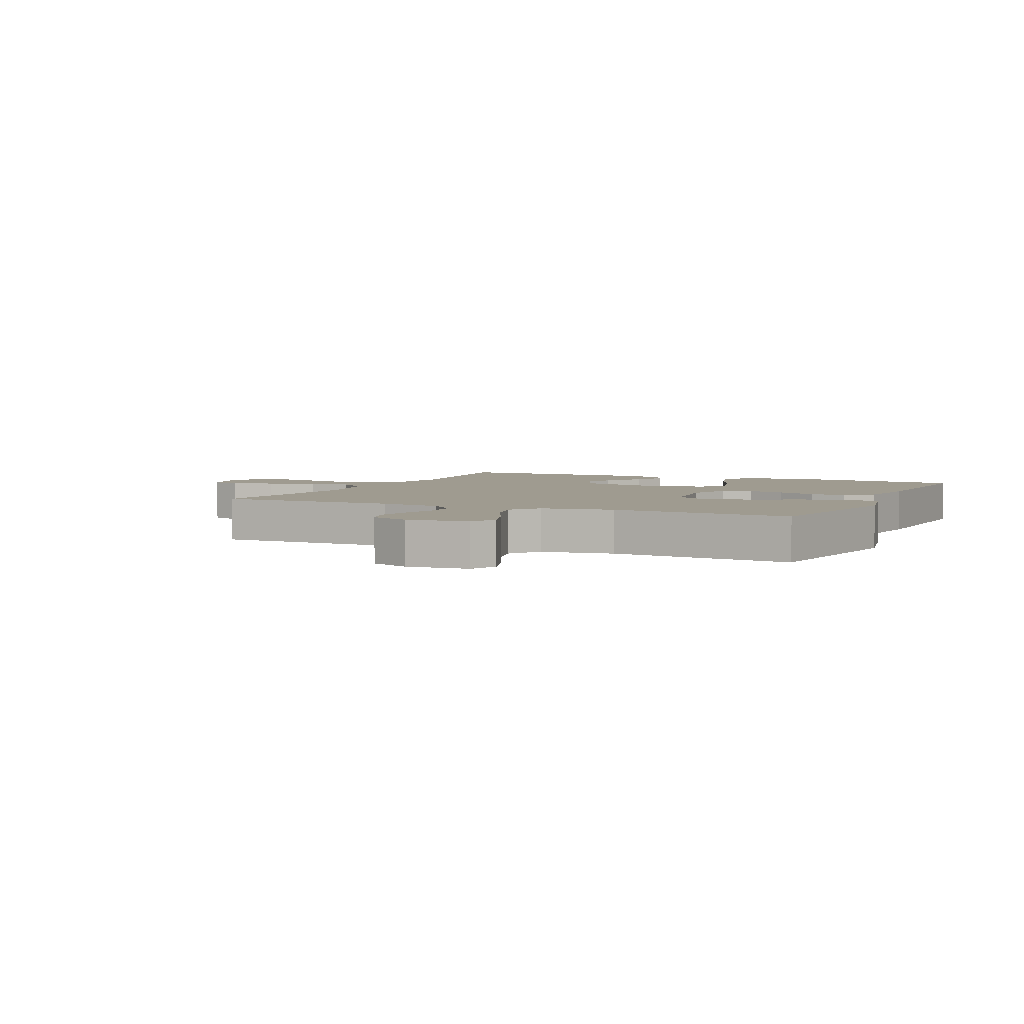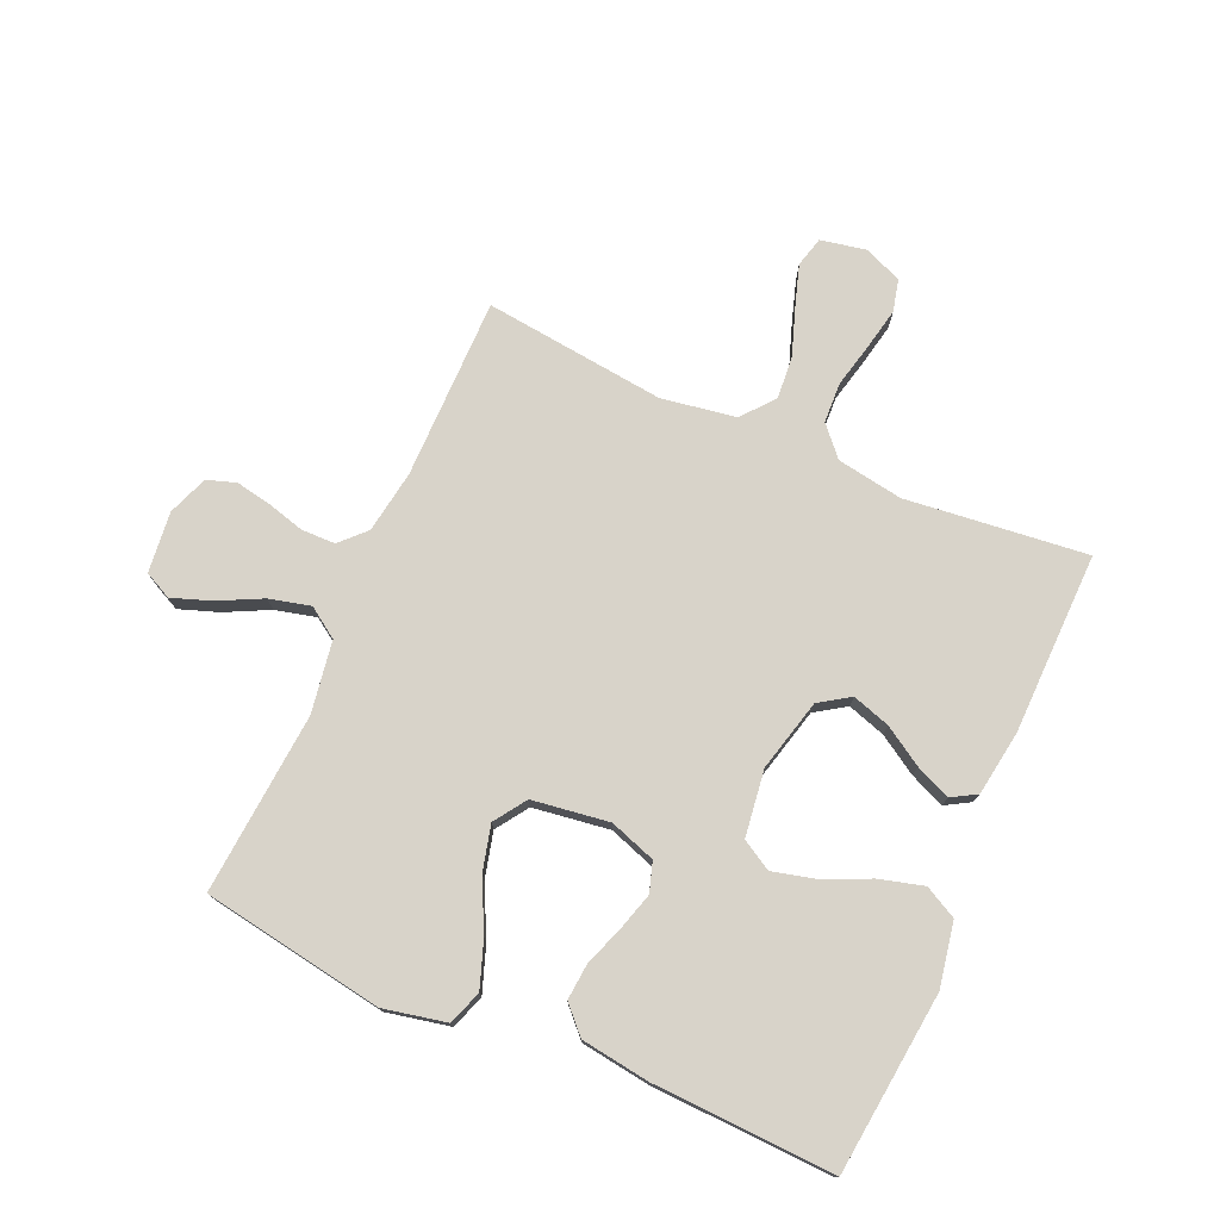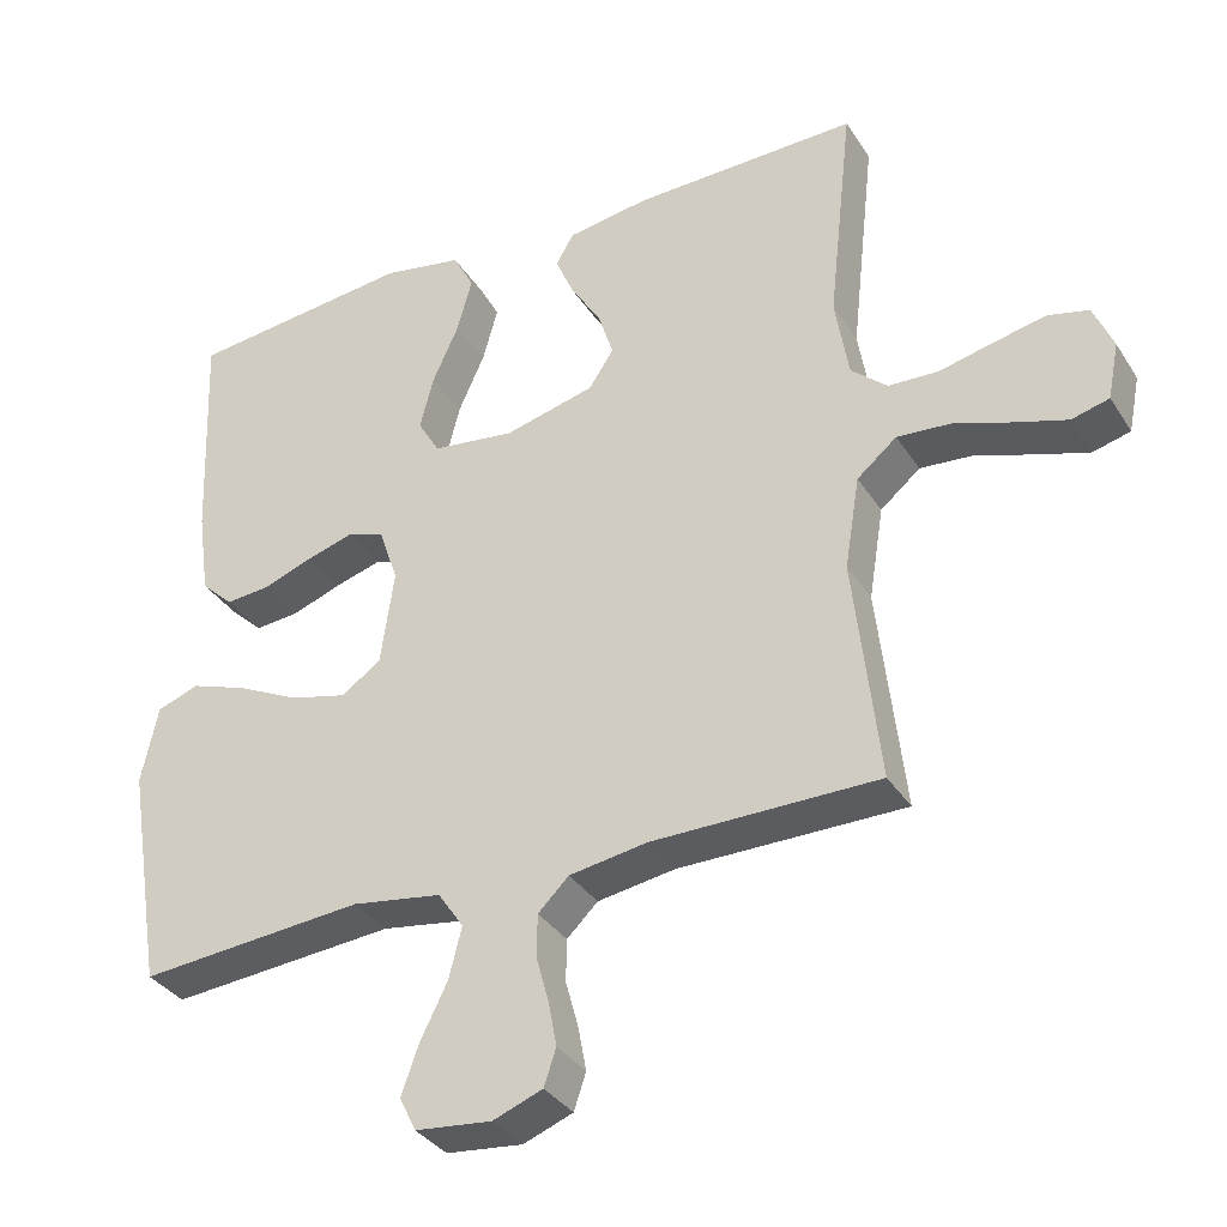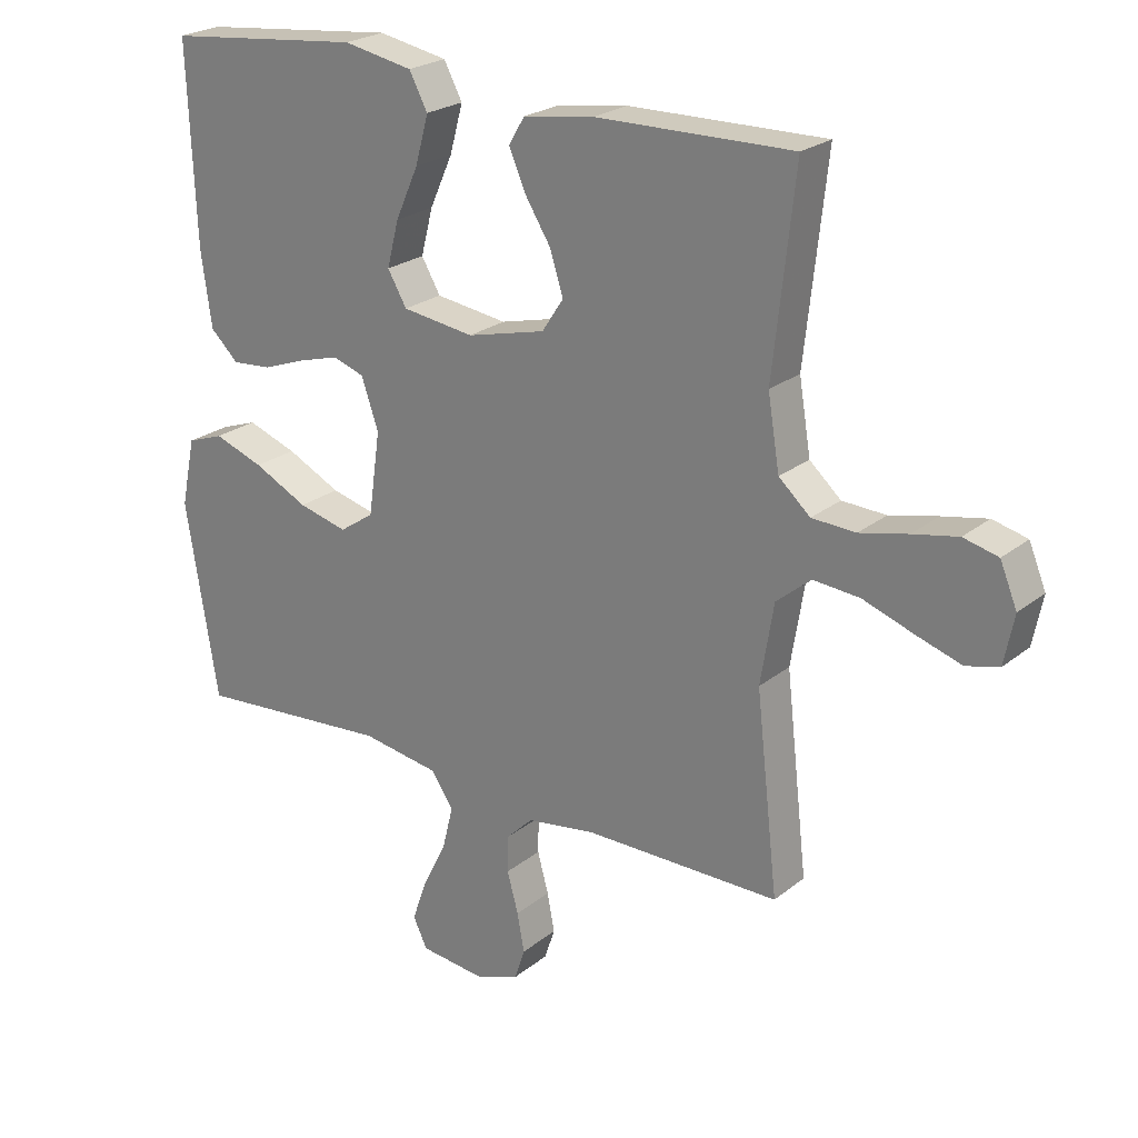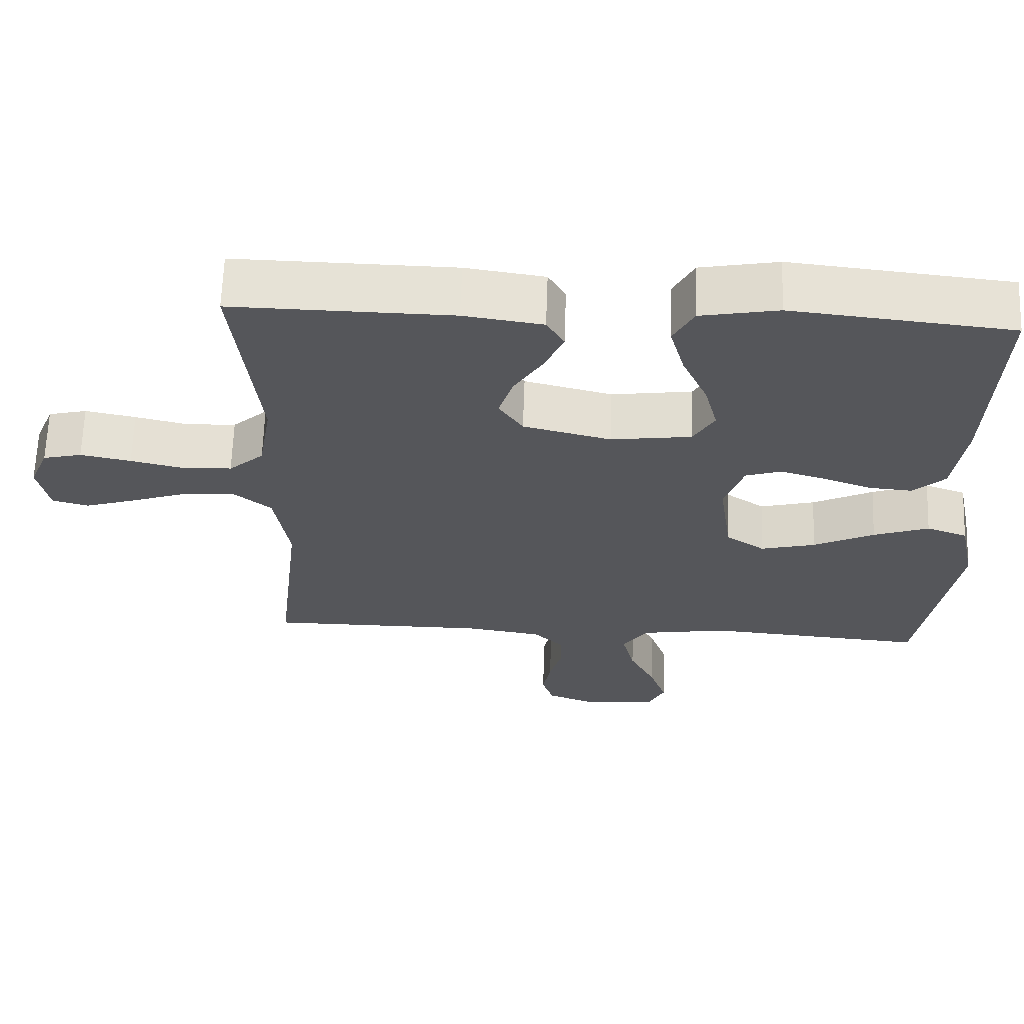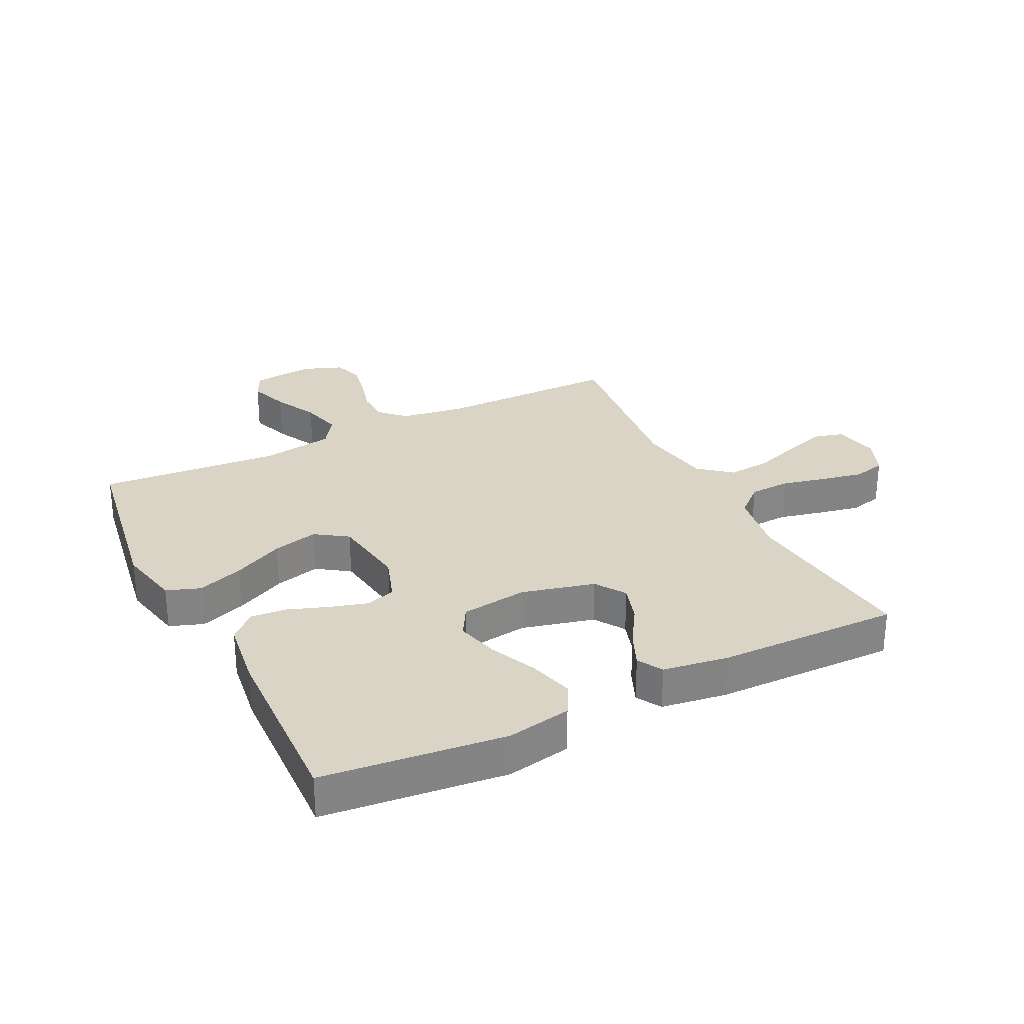
<metadata>
{"format":"obj","ext":"obj","renderer":"f3d","projection":"perspective","resolution":1024,"background":"white","views":[{"elev":4.0,"azim":-155.1,"up":"+Y"},{"elev":75.8,"azim":-66.2,"up":"+Y"},{"elev":-34.7,"azim":28.2,"up":"+Z"},{"elev":23.5,"azim":37.3,"up":"+Z"},{"elev":64.2,"azim":-178.0,"up":"+Z"},{"elev":28.9,"azim":-26.5,"up":"+Y"}]}
</metadata>
<code>
v -0.5 0.07 -0.5
v -0.549 0.07 -0.2
v -0.527 0.07 -0.096
v -0.471 0.07 -0.076
v -0.395 0.07 -0.103
v -0.312 0.07 -0.144
v -0.237 0.07 -0.163
v -0.184 0.07 -0.127
v -0.166 0.07 0
v -0.192 0.07 0.076
v -0.241 0.07 0.092
v -0.303 0.07 0.074
v -0.369 0.07 0.05
v -0.429 0.07 0.045
v -0.472 0.07 0.086
v -0.488 0.07 0.2
v -0.5 0.07 0.5
v -0.2 0.07 0.532
v -0.094 0.07 0.512
v -0.066 0.07 0.459
v -0.086 0.07 0.386
v -0.121 0.07 0.308
v -0.139 0.07 0.238
v -0.11 0.07 0.188
v 0 0.07 0.173
v 0.12 0.07 0.203
v 0.153 0.07 0.253
v 0.133 0.07 0.316
v 0.093 0.07 0.38
v 0.068 0.07 0.438
v 0.092 0.07 0.479
v 0.2 0.07 0.495
v 0.5 0.07 0.5
v 0.467 0.07 0.2
v 0.485 0.07 0.091
v 0.533 0.07 0.048
v 0.6 0.07 0.045
v 0.673 0.07 0.062
v 0.742 0.07 0.076
v 0.795 0.07 0.063
v 0.821 0.07 0
v 0.806 0.07 -0.075
v 0.756 0.07 -0.088
v 0.687 0.07 -0.066
v 0.61 0.07 -0.039
v 0.539 0.07 -0.033
v 0.486 0.07 -0.077
v 0.466 0.07 -0.2
v 0.5 0.07 -0.5
v 0.2 0.07 -0.5
v 0.096 0.07 -0.516
v 0.055 0.07 -0.556
v 0.054 0.07 -0.612
v 0.071 0.07 -0.674
v 0.082 0.07 -0.733
v 0.066 0.07 -0.781
v 0 0.07 -0.806
v -0.101 0.07 -0.795
v -0.123 0.07 -0.75
v -0.1 0.07 -0.685
v -0.064 0.07 -0.613
v -0.047 0.07 -0.545
v -0.081 0.07 -0.495
v -0.2 0.07 -0.476
v -0.5 0 -0.5
v -0.549 0 -0.2
v -0.527 0 -0.096
v -0.471 0 -0.076
v -0.395 0 -0.103
v -0.312 0 -0.144
v -0.237 0 -0.163
v -0.184 0 -0.127
v -0.166 0 0
v -0.192 0 0.076
v -0.241 0 0.092
v -0.303 0 0.074
v -0.369 0 0.05
v -0.429 0 0.045
v -0.472 0 0.086
v -0.488 0 0.2
v -0.5 0 0.5
v -0.2 0 0.532
v -0.094 0 0.512
v -0.066 0 0.459
v -0.086 0 0.386
v -0.121 0 0.308
v -0.139 0 0.238
v -0.11 0 0.188
v 0 0 0.173
v 0.12 0 0.203
v 0.153 0 0.253
v 0.133 0 0.316
v 0.093 0 0.38
v 0.068 0 0.438
v 0.092 0 0.479
v 0.2 0 0.495
v 0.5 0 0.5
v 0.467 0 0.2
v 0.485 0 0.091
v 0.533 0 0.048
v 0.6 0 0.045
v 0.673 0 0.062
v 0.742 0 0.076
v 0.795 0 0.063
v 0.821 0 0
v 0.806 0 -0.075
v 0.756 0 -0.088
v 0.687 0 -0.066
v 0.61 0 -0.039
v 0.539 0 -0.033
v 0.486 0 -0.077
v 0.466 0 -0.2
v 0.5 0 -0.5
v 0.2 0 -0.5
v 0.096 0 -0.516
v 0.055 0 -0.556
v 0.054 0 -0.612
v 0.071 0 -0.674
v 0.082 0 -0.733
v 0.066 0 -0.781
v 0 0 -0.806
v -0.101 0 -0.795
v -0.123 0 -0.75
v -0.1 0 -0.685
v -0.064 0 -0.613
v -0.047 0 -0.545
v -0.081 0 -0.495
v -0.2 0 -0.476
f 59 60 61
f 58 59 61
f 57 58 61
f 56 57 61
f 55 56 61
f 54 55 61
f 53 54 61
f 52 53 61 62
f 51 52 62 63
f 48 49 50
f 51 63 64
f 50 51 64
f 48 50 64
f 47 48 64
f 43 44 45
f 42 43 45
f 41 42 45
f 40 41 45
f 39 40 45
f 38 39 45
f 37 38 45
f 36 37 45 46
f 47 64 1
f 46 47 1
f 36 46 1
f 35 36 1
f 32 33 34
f 31 32 34
f 30 31 34
f 29 30 34
f 28 29 34
f 20 21 22
f 19 20 22
f 18 19 22
f 17 18 22
f 16 17 22
f 15 16 22
f 14 15 22
f 13 14 22
f 12 13 22
f 11 12 22 23
f 10 11 23 24
f 4 5 6
f 3 4 6
f 2 3 6
f 1 2 6
f 1 6 7
f 35 1 7 8
f 27 28 34 35
f 26 27 35
f 35 8 9
f 26 35 9
f 25 26 9
f 9 10 24 25
f 125 124 123
f 125 123 122
f 125 122 121
f 125 121 120
f 125 120 119
f 125 119 118
f 125 118 117
f 126 125 117 116
f 127 126 116 115
f 114 113 112
f 128 127 115
f 128 115 114
f 128 114 112
f 128 112 111
f 109 108 107
f 109 107 106
f 109 106 105
f 109 105 104
f 109 104 103
f 109 103 102
f 109 102 101
f 110 109 101 100
f 65 128 111
f 65 111 110
f 65 110 100
f 65 100 99
f 98 97 96
f 98 96 95
f 98 95 94
f 98 94 93
f 98 93 92
f 86 85 84
f 86 84 83
f 86 83 82
f 86 82 81
f 86 81 80
f 86 80 79
f 86 79 78
f 86 78 77
f 86 77 76
f 87 86 76 75
f 88 87 75 74
f 70 69 68
f 70 68 67
f 70 67 66
f 70 66 65
f 71 70 65
f 72 71 65 99
f 99 98 92 91
f 99 91 90
f 73 72 99
f 73 99 90
f 73 90 89
f 89 88 74 73
f 1 65 66 2
f 2 66 67 3
f 3 67 68 4
f 4 68 69 5
f 5 69 70 6
f 6 70 71 7
f 7 71 72 8
f 8 72 73 9
f 9 73 74 10
f 10 74 75 11
f 11 75 76 12
f 12 76 77 13
f 13 77 78 14
f 14 78 79 15
f 15 79 80 16
f 16 80 81 17
f 17 81 82 18
f 18 82 83 19
f 19 83 84 20
f 20 84 85 21
f 21 85 86 22
f 22 86 87 23
f 23 87 88 24
f 24 88 89 25
f 25 89 90 26
f 26 90 91 27
f 27 91 92 28
f 28 92 93 29
f 29 93 94 30
f 30 94 95 31
f 31 95 96 32
f 32 96 97 33
f 33 97 98 34
f 34 98 99 35
f 35 99 100 36
f 36 100 101 37
f 37 101 102 38
f 38 102 103 39
f 39 103 104 40
f 40 104 105 41
f 41 105 106 42
f 42 106 107 43
f 43 107 108 44
f 44 108 109 45
f 45 109 110 46
f 46 110 111 47
f 47 111 112 48
f 48 112 113 49
f 49 113 114 50
f 50 114 115 51
f 51 115 116 52
f 52 116 117 53
f 53 117 118 54
f 54 118 119 55
f 55 119 120 56
f 56 120 121 57
f 57 121 122 58
f 58 122 123 59
f 59 123 124 60
f 60 124 125 61
f 61 125 126 62
f 62 126 127 63
f 63 127 128 64
f 64 128 65 1

</code>
